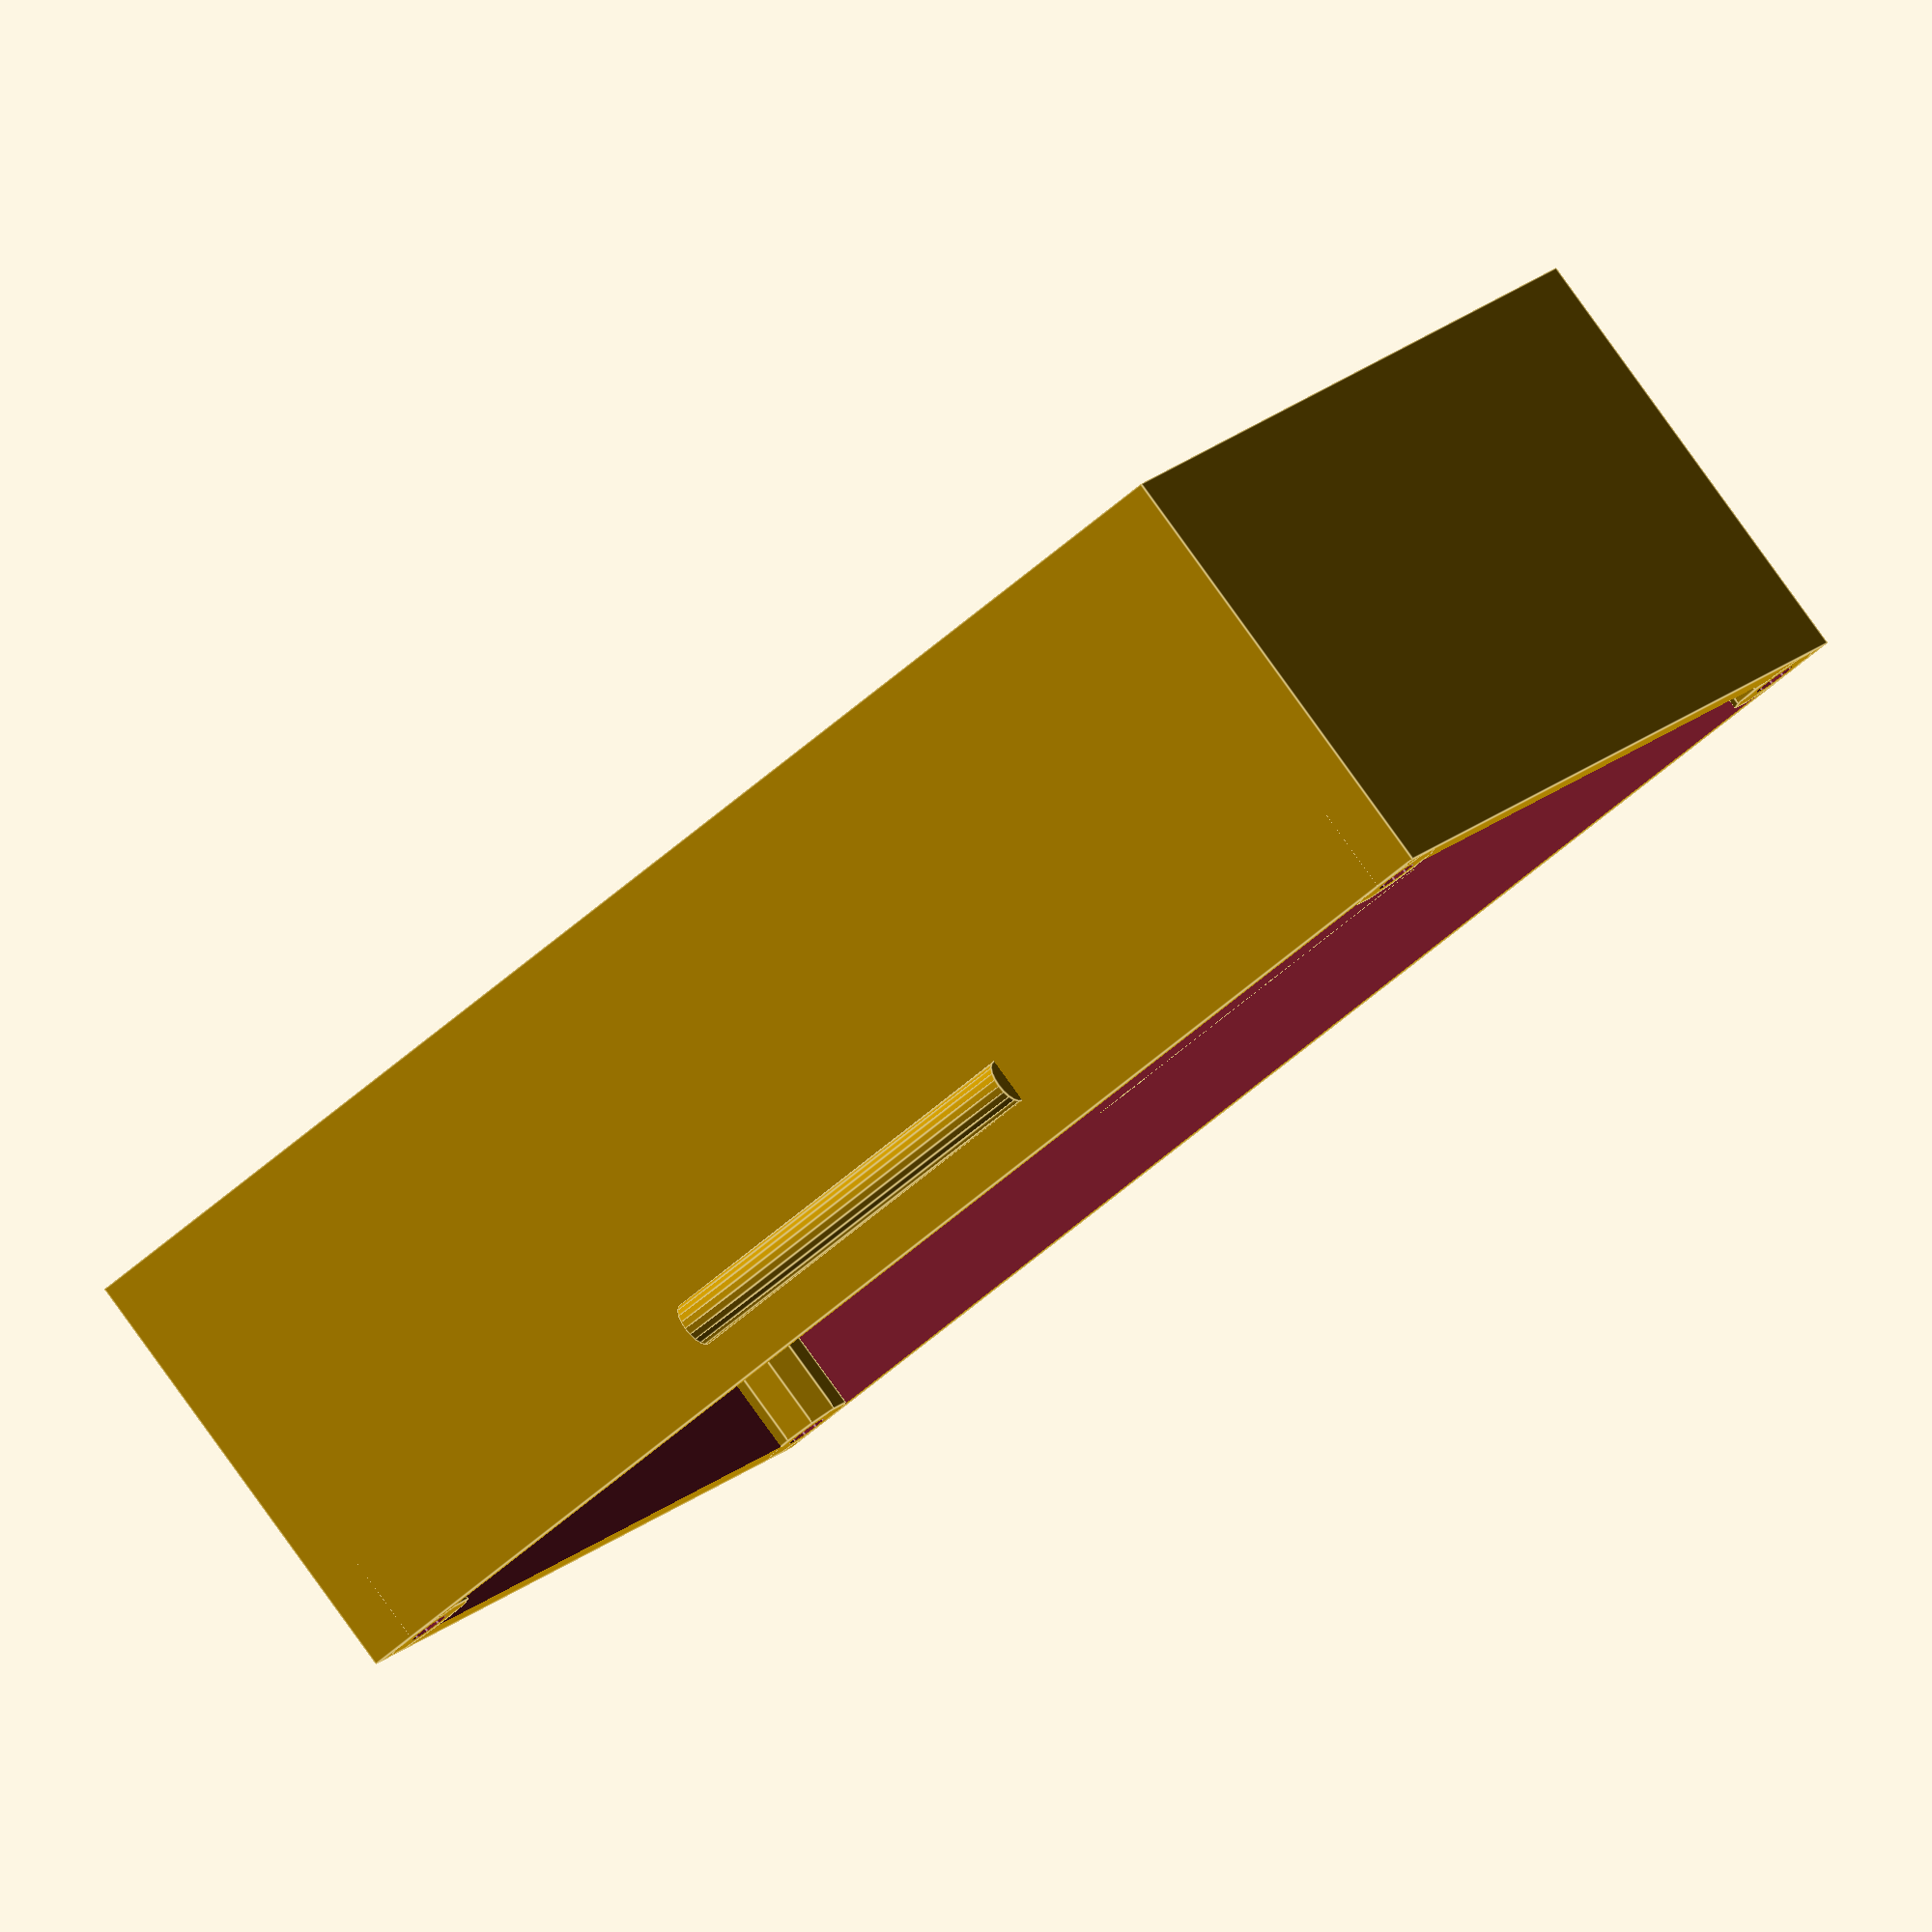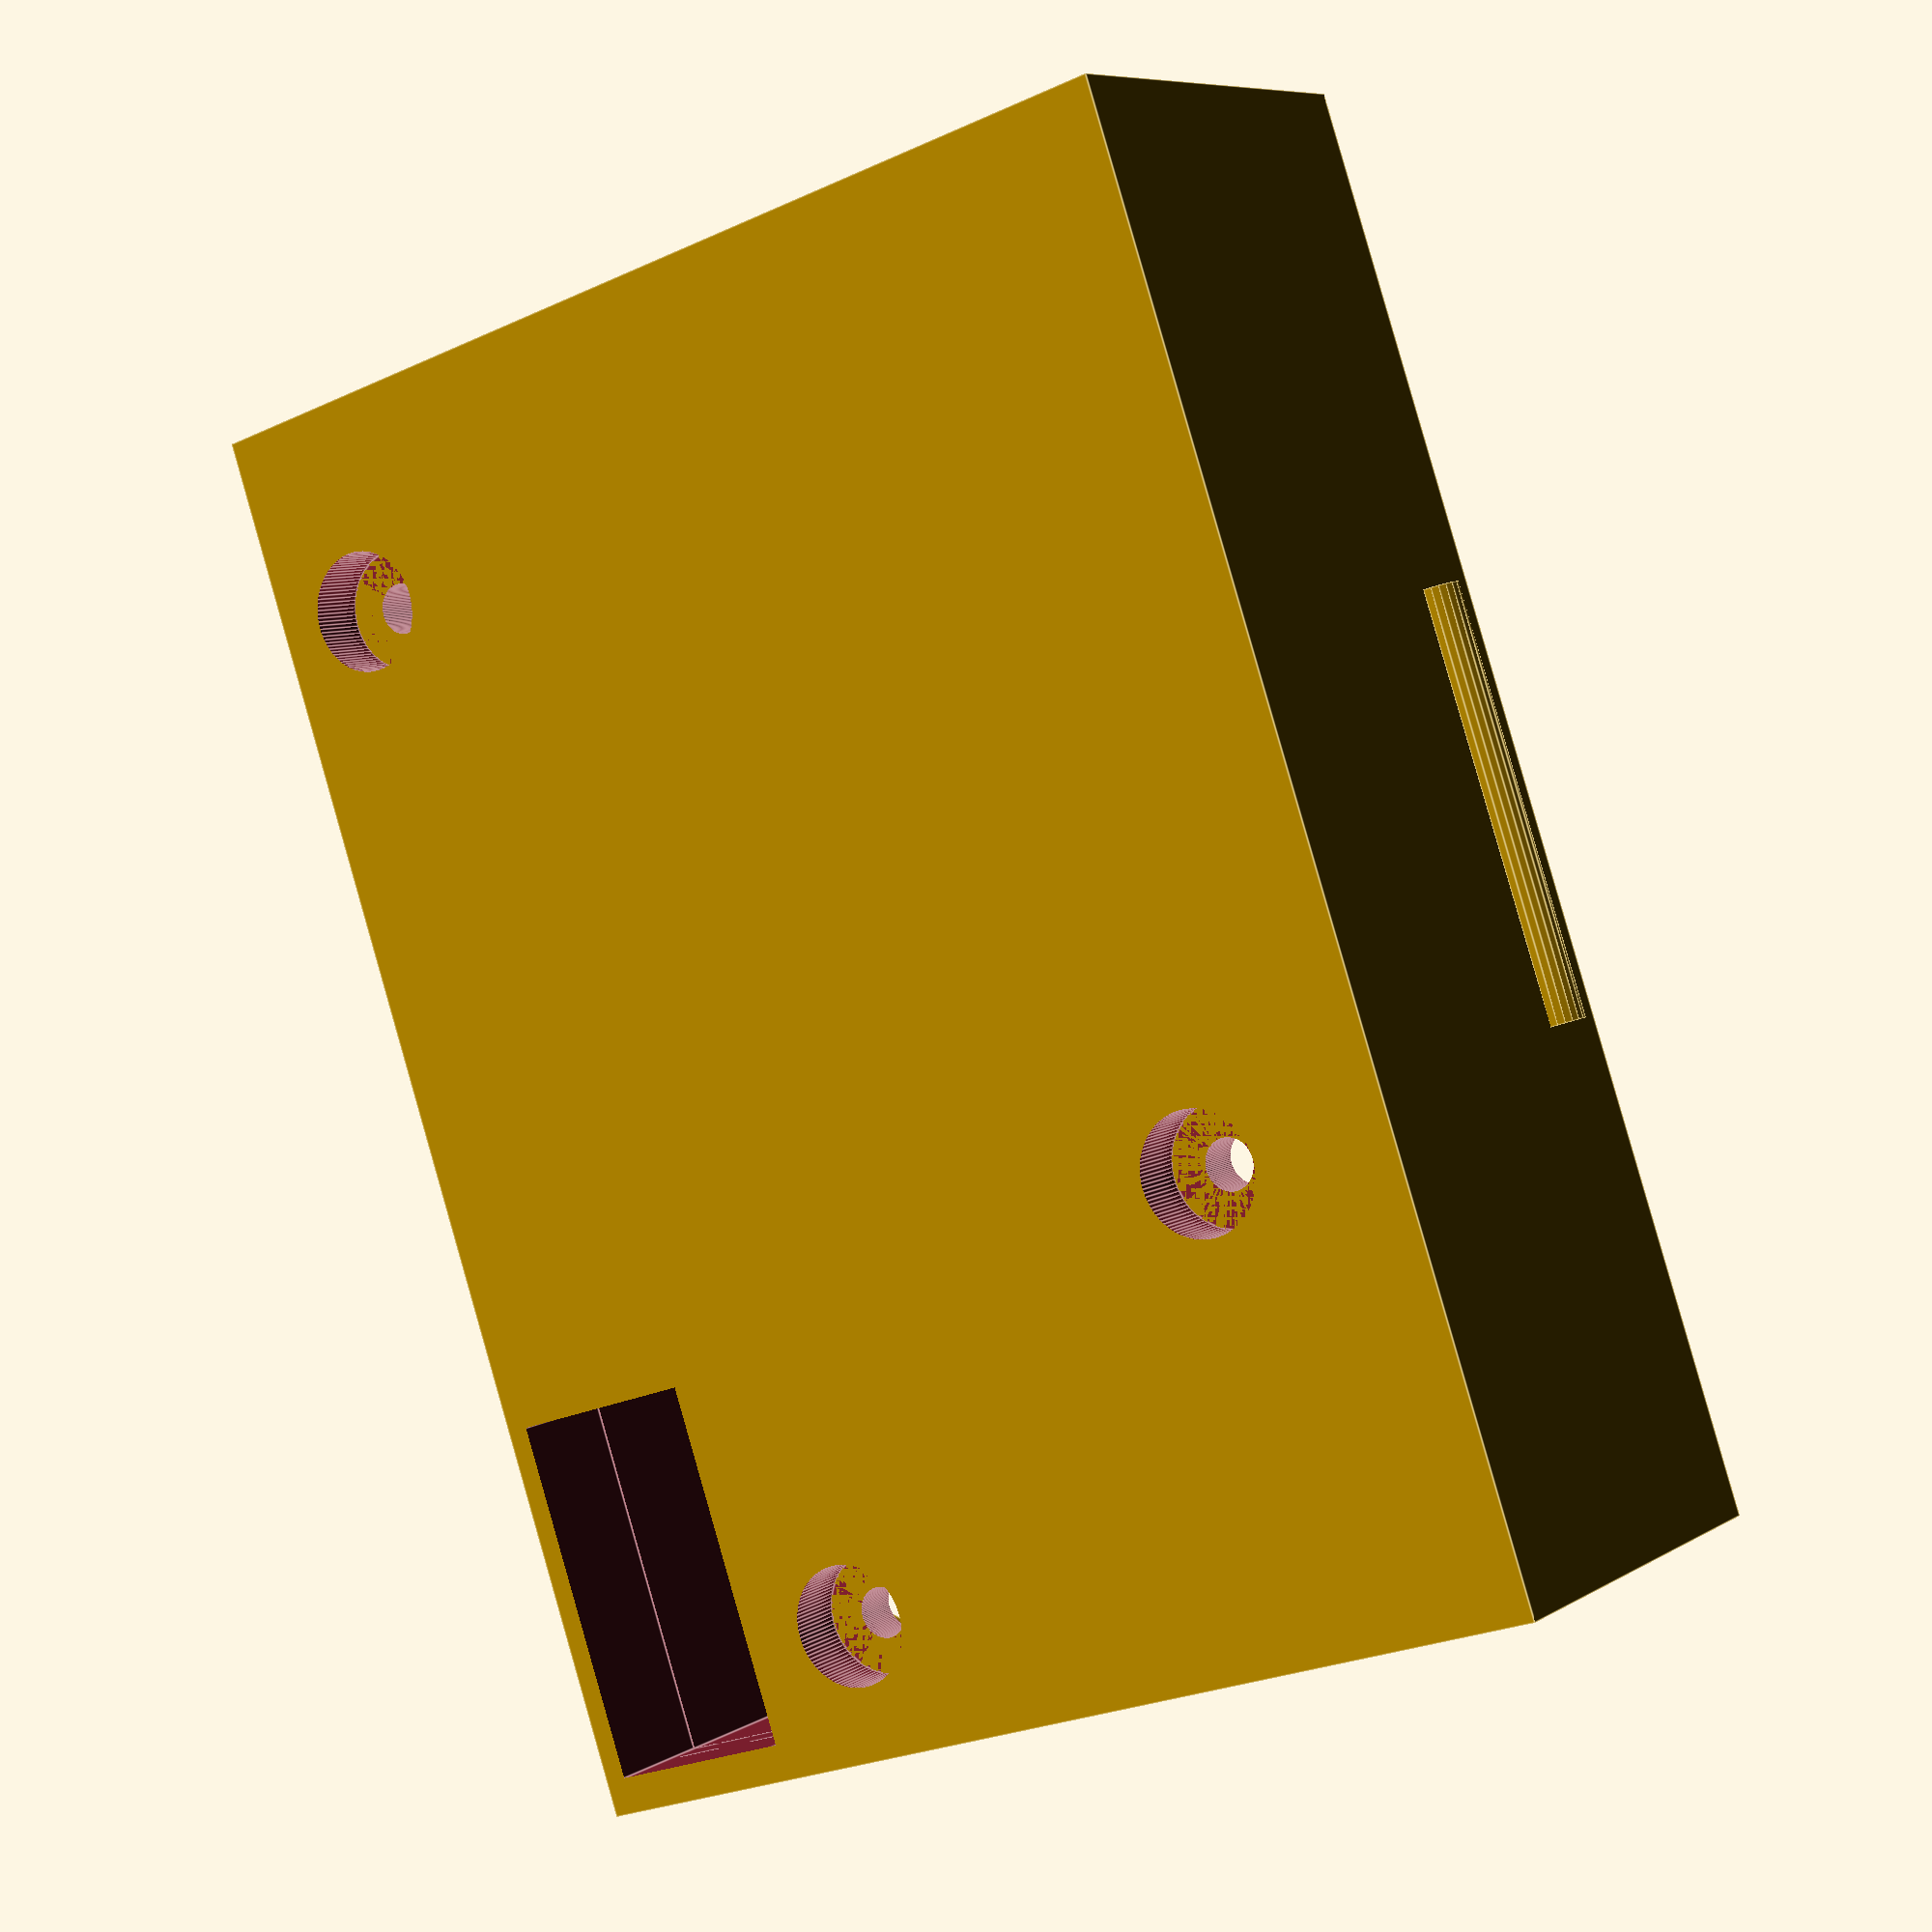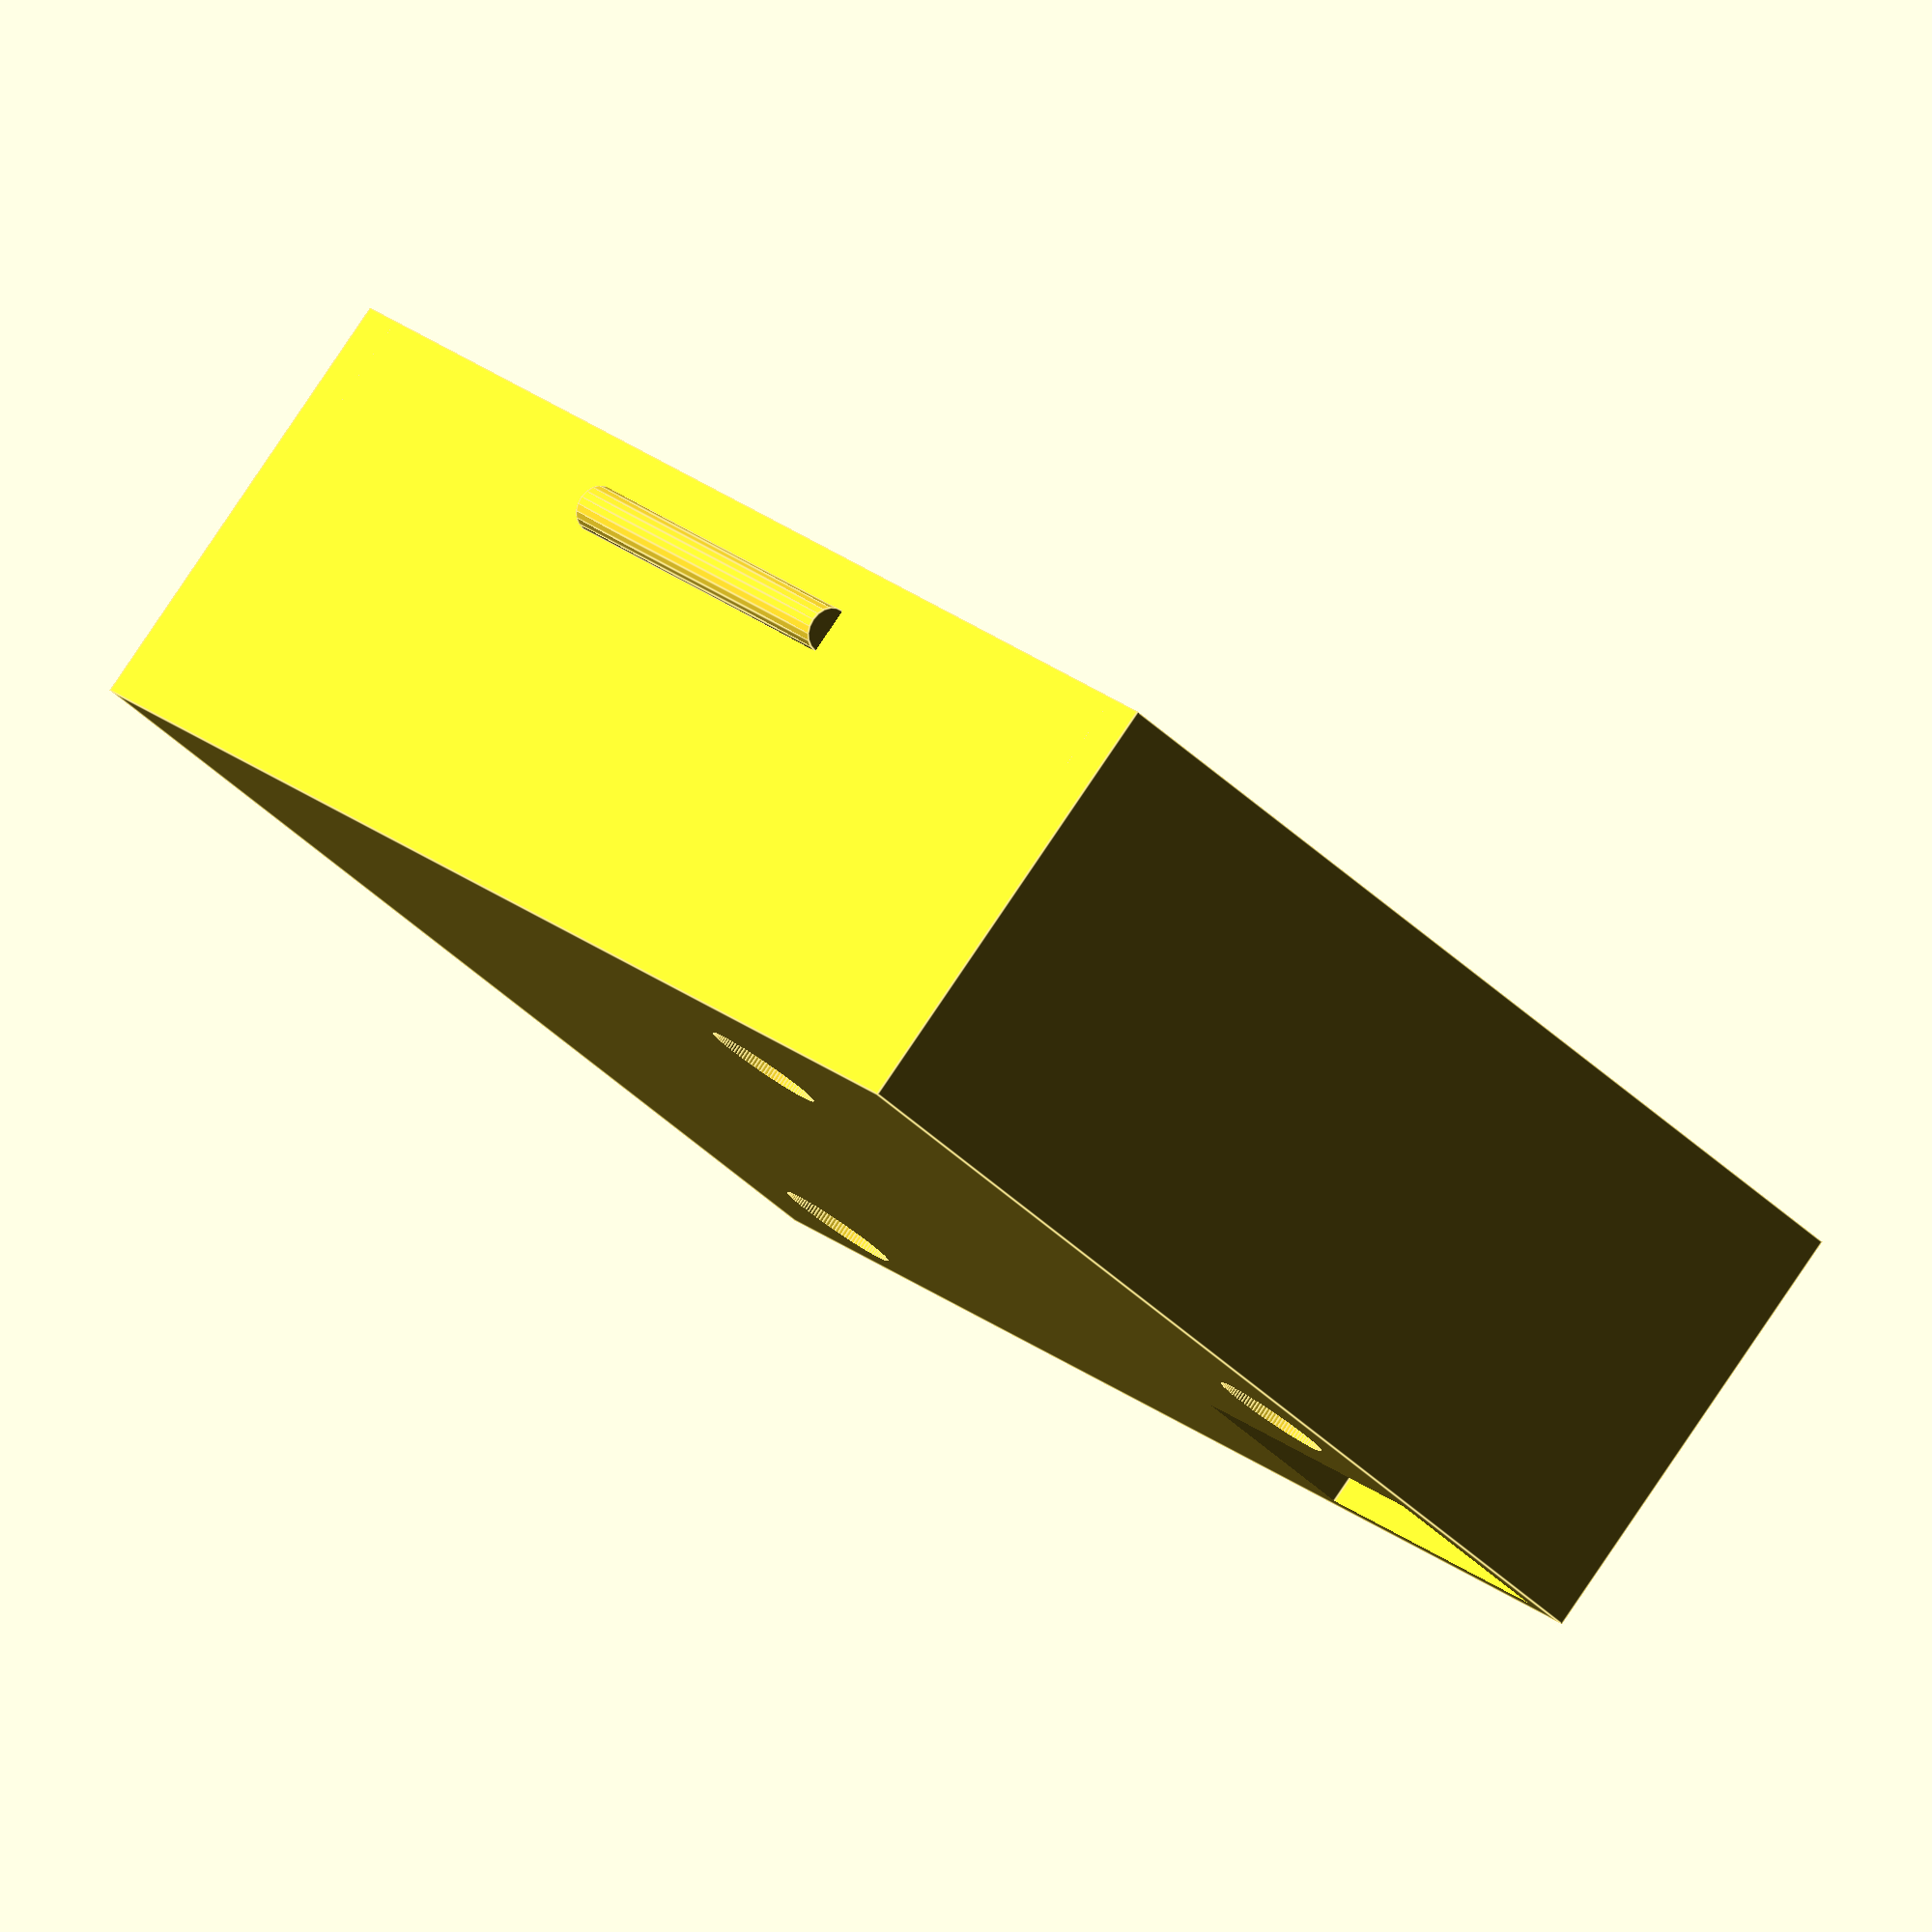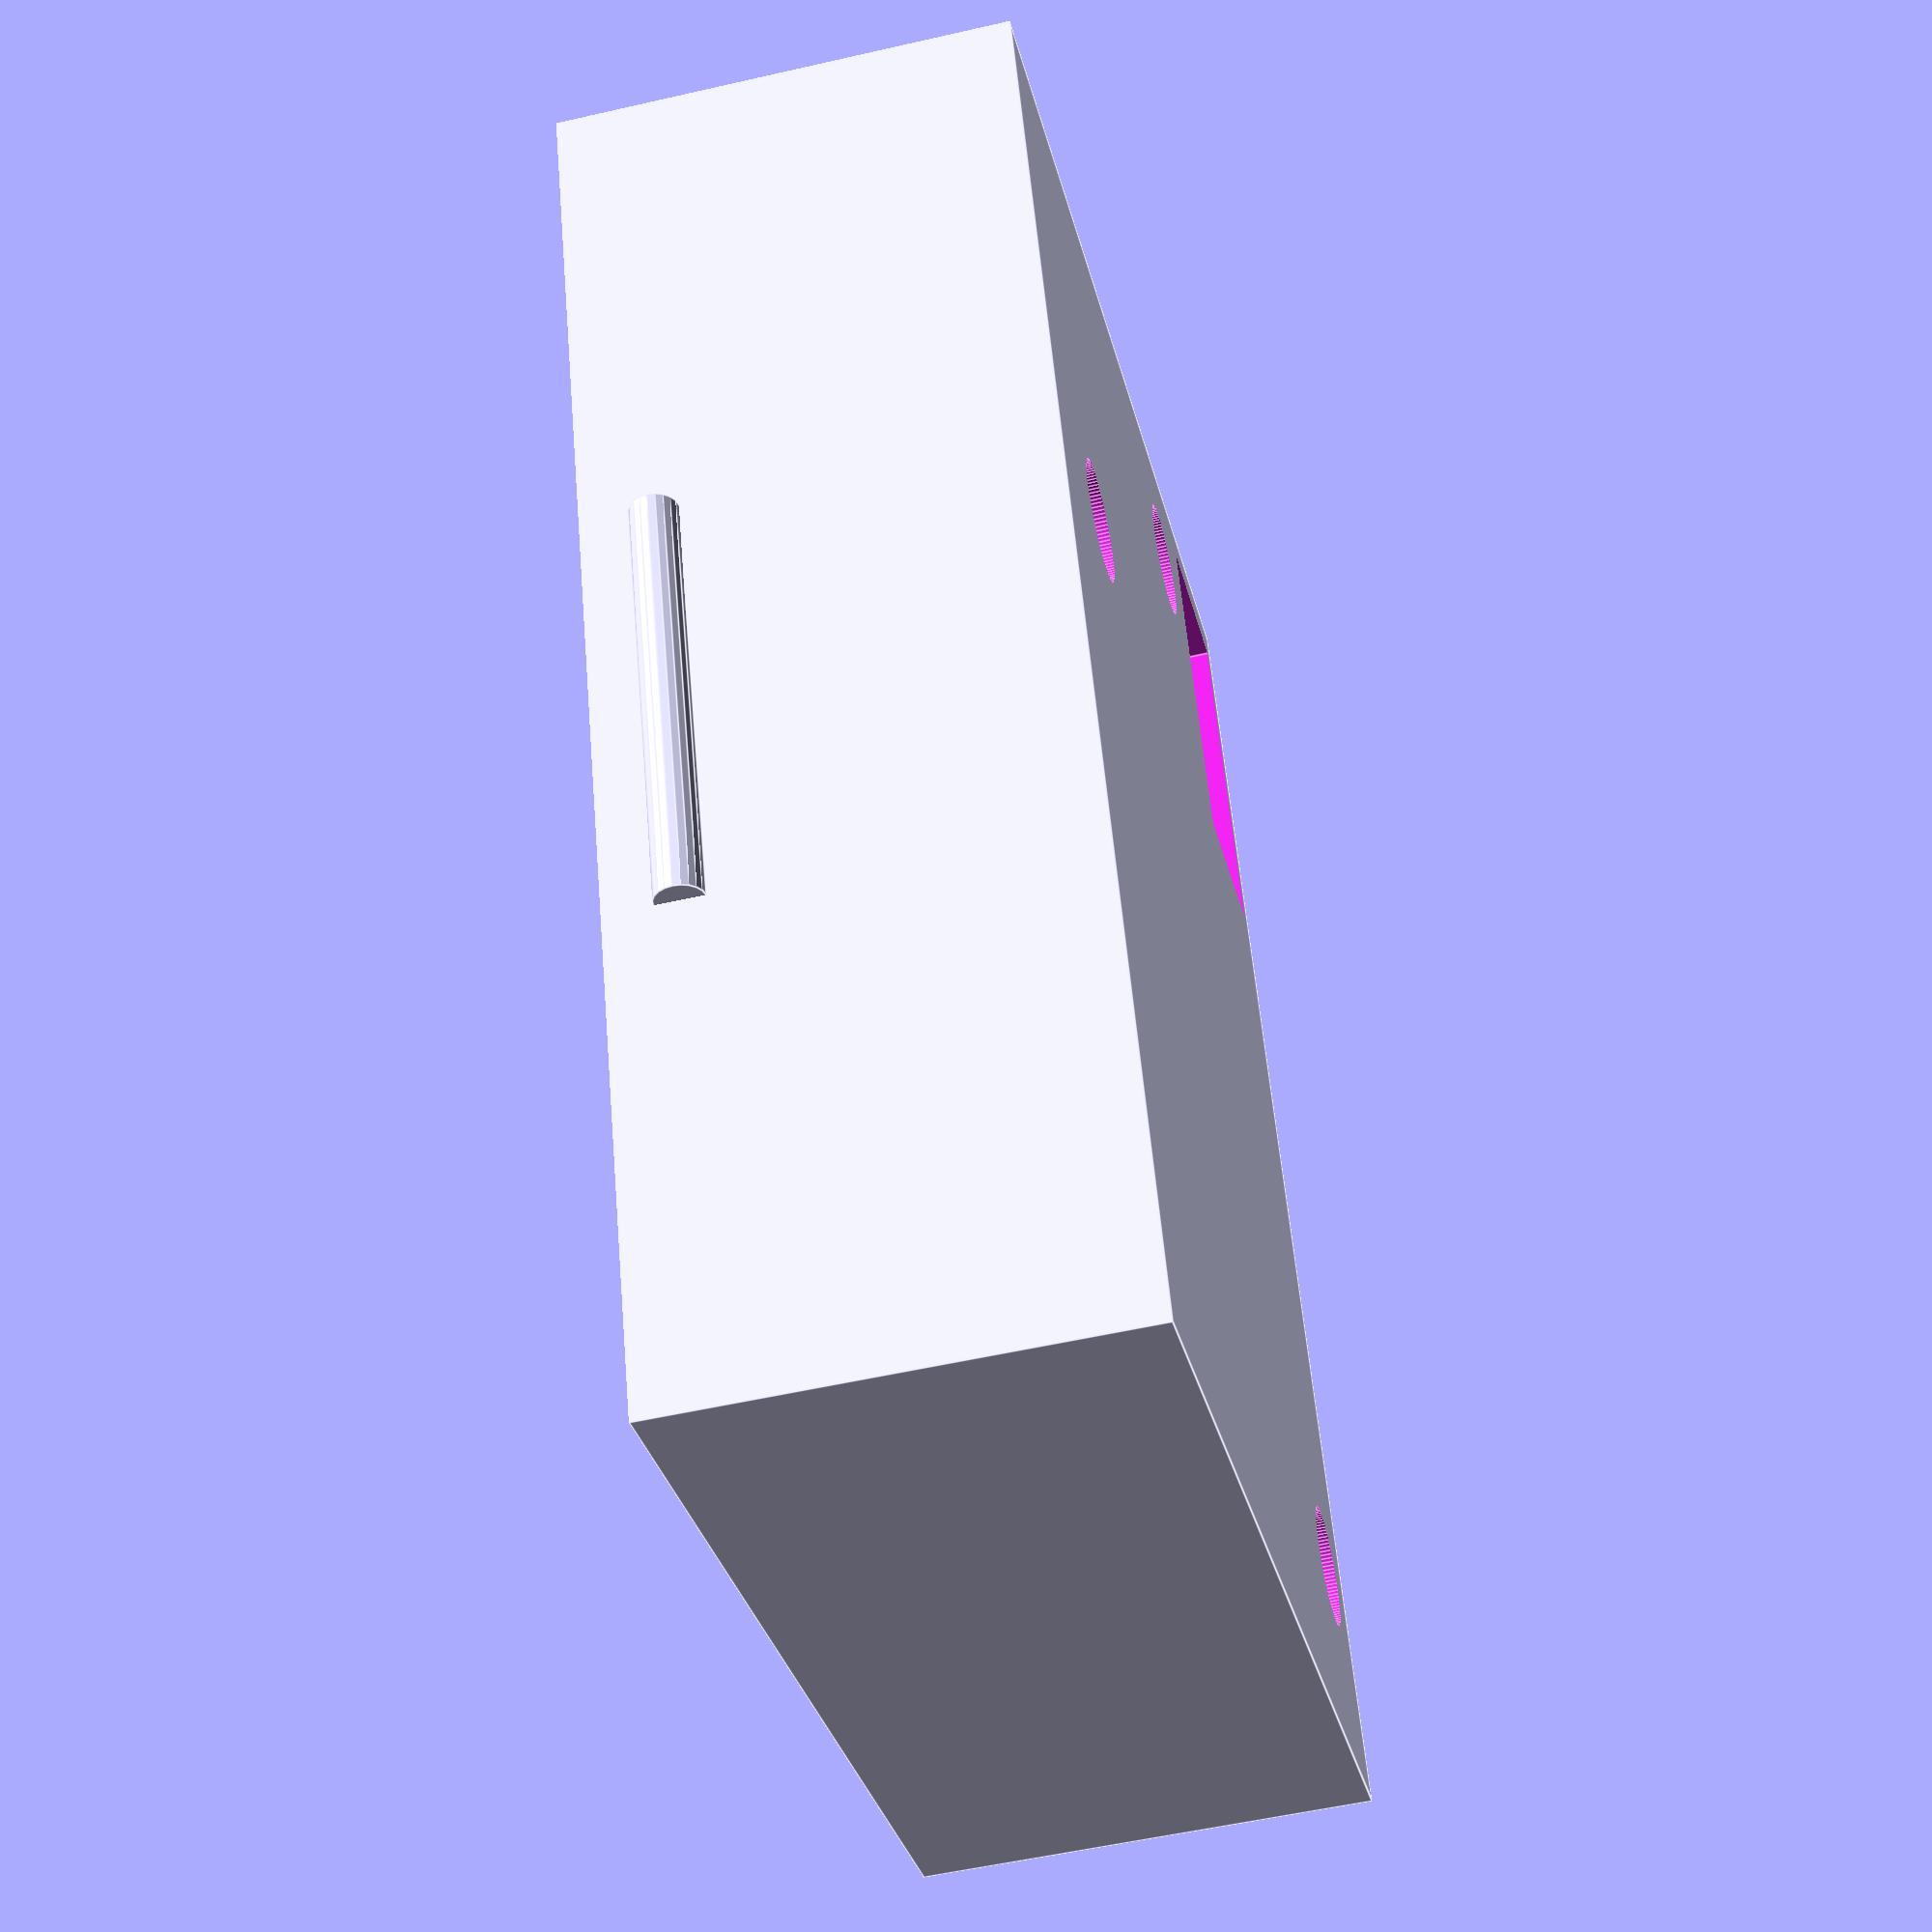
<openscad>
int_width=43.9;
int_height=59.5;
int_depth = 19;

mnt1_x=-(int_width/2)+(8.5);
mnt1_y=(int_height/2)-(19.1);

mnt2_x=(int_width/2)-(4.4);
mnt2_y=-(int_height/2)+(8.7);

mnt3_x=(int_width/2)-(14.1);
mnt3_y=(int_height/2)-(5.5);

rotate([180,0,0]) {
difference() {
  union() {
    difference() { // the box
      translate([0,0,(int_depth/2)+1]) { cube([int_width, int_height, int_depth], true); }
      translate([0,0,(int_depth/2)-2])   { cube([int_width-2, int_height-3, int_depth+.1], true); }
    }

    translate([-(int_width/2), 0,4]) { rotate([90,0,0]) { cylinder(d=2, h=18, $fn=20, center=true); } } // a nubbin to latch
    translate([ (int_width/2), 0,4]) { rotate([90,0,0]) { cylinder(d=2, h=18, $fn=20, center=true); } } // a nubbin to latch
  }
  translate([17,20.75,int_depth]) { cube([8, 15, 8], true); } // connector cutout

  // right hand pinholes (box top mounting screws)
  translate([(int_width/2)-2, (int_height/2)-2,3]) { cylinder(h=5, d=1.8, $fn=10, center=true); }
  translate([(int_width/2)-2, -(int_height/2)+2,3]) { cylinder(h=5, d=1.8, $fn=10, center=true); }

  // left hand pinholes (box top mounting screws)
  translate([(-int_width/2)+2, (int_height/2)-2,3]) { cylinder(h=5, d=1.8, $fn=10, center=true); }
  translate([-(int_width/2)+2,-(int_height/2)+2,3]) { cylinder(h=5, d=1.8, $fn=10, center=true); }

  translate([mnt1_x, mnt1_y, int_depth]) { cylinder(d=2.1, h=10, $fn=100, center=true); } // board mount drill out
  translate([mnt1_x, mnt1_y, int_depth]) { cylinder(d=5, h=3, $fn=100, center=true); } // board mount screwhead

  translate([mnt2_x, mnt2_y, int_depth]) { cylinder(d=2.1, h=10, $fn=100, center=true); } // board mount drill out
  translate([mnt2_x, mnt2_y, int_depth]) { cylinder(d=5, h=3, $fn=100, center=true); } // board mount screw hole

  translate([mnt3_x, mnt3_y, int_depth]) { cylinder(d=2.1, h=10, $fn=100, center=true); } // board mount drill out
  translate([mnt3_x, mnt3_y, int_depth]) { cylinder(d=5, h=3, $fn=100, center=true); } // board mount screw hole

}


// was 9, 19.6 - too close to pin cutout
translate([mnt1_x, mnt1_y, (int_depth-2.5)]) { // left board mount
  difference() {
    cylinder(d1=5, d2=6, h=2 , $fn=8, center=true); 
    cylinder(d=2.1, h=5, $fn=100, center=true); 
  }
}

// was 4.9,7.7, too far left
translate([mnt2_x, mnt2_y, (int_depth-2.5)]) { // top right board mount
  difference() {
    cylinder(d=5, d2=6, h=2, $fn=8, center=true); 
    cylinder(d=2.1, h=20, $fn=100, center=true); 
  }
}

translate([mnt3_x, mnt3_y, (int_depth-2.5)]) { // lower right board mount
  difference() {
    cylinder(d=5, d2=6, h=2, $fn=8, center=true); 
    cylinder(d=2.1, h=5, $fn=100, center=true); 
  }
}


translate([(int_width/2)-2,(int_height/2)-2,3]) { // right hand pinhole (lower)
  difference() {
    cylinder(h=4, d=4, $fn=10, center=true); 
    cylinder(h=5, d=1.8, $fn=10, center=true); 
  }
}

translate([(int_width/2)-2,-(int_height/2)+2,3]) { // right hand pinhole (upper)
  difference() {
    cylinder(h=4, d=4, $fn=10, center=true); 
    cylinder(h=5, d=1.8, $fn=10, center=true); 
  }
}

translate([-(int_width/2)+2,-(int_height/2)+2,3]) { // left hand pinhole (upper)
  difference() {
    cylinder(h=4, d=4, $fn=10, center=true); 
    cylinder(h=5, d=1.8, $fn=10, center=true); 
  }
}

translate([-(int_width/2)+2, (int_height/2)-2,3]) { // left hand pinhole (lower)
  difference() {
    cylinder(h=4, d=4, $fn=10, center=true); 
    cylinder(h=5, d=1.8, $fn=10, center=true); 
  }
}
}
//translate([0,0,15]) { color("Red") { cube([41,55,2], true); } }


/*
module friction() {
  difference() {
    union() {
      translate([0,0,(int_depth/2)]) { rotate([0,45,0]) { cube([sqrt(2),2,sqrt(2)], true); } } 
      translate([0,0,.5]) { cube([2,2,int_depth-1], true); } 
    }
    translate([2,0,1]) { cube([4,4,int_depth+2], true); }
  }
}

translate([-(int_width/2),  20, (int_depth/2)-1]) { rotate([0,0,0]) { friction(); } }
translate([-(int_width/2), -20, (int_depth/2)-1]) { rotate([0,0,0]) { friction(); } }

translate([ (int_width/2),  20, (int_depth/2)-1]) { rotate([0,0,180]) { friction(); } }
translate([ (int_width/2), -20, (int_depth/2)-1]) { rotate([0,0,180]) { friction(); } }

translate([0,   (int_height/2), (int_depth/2)-1]) { rotate([0,0,-90]) { friction(); } }
translate([0,  -(int_height/2), (int_depth/2)-1]) { rotate([0,0,90]) { friction(); } }
*/
</openscad>
<views>
elev=95.0 azim=241.5 roll=215.8 proj=o view=edges
elev=352.5 azim=18.9 roll=211.9 proj=p view=edges
elev=275.8 azim=140.4 roll=214.1 proj=o view=edges
elev=53.5 azim=201.4 roll=103.8 proj=p view=edges
</views>
